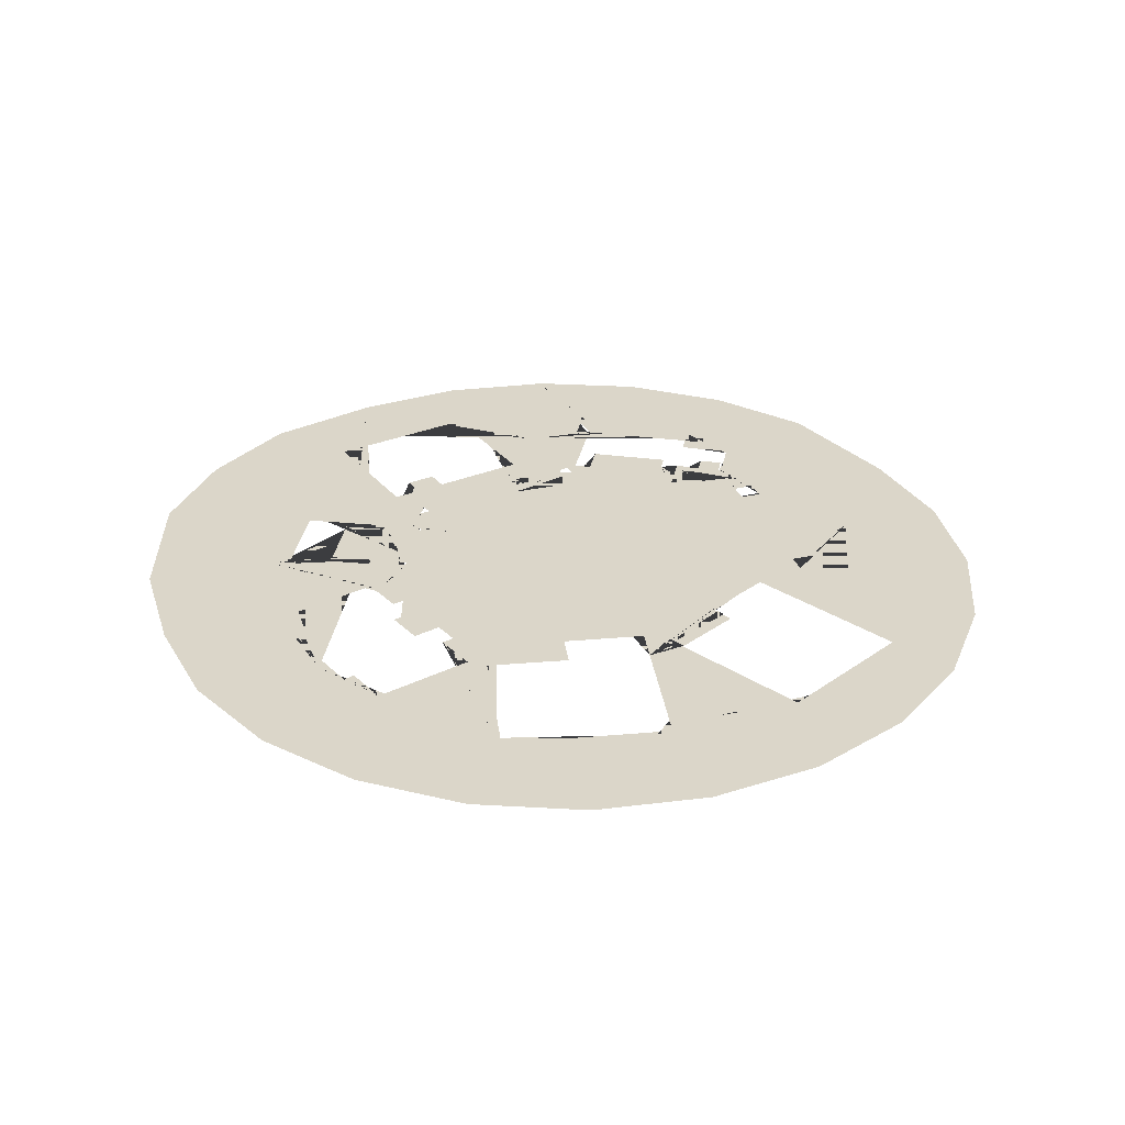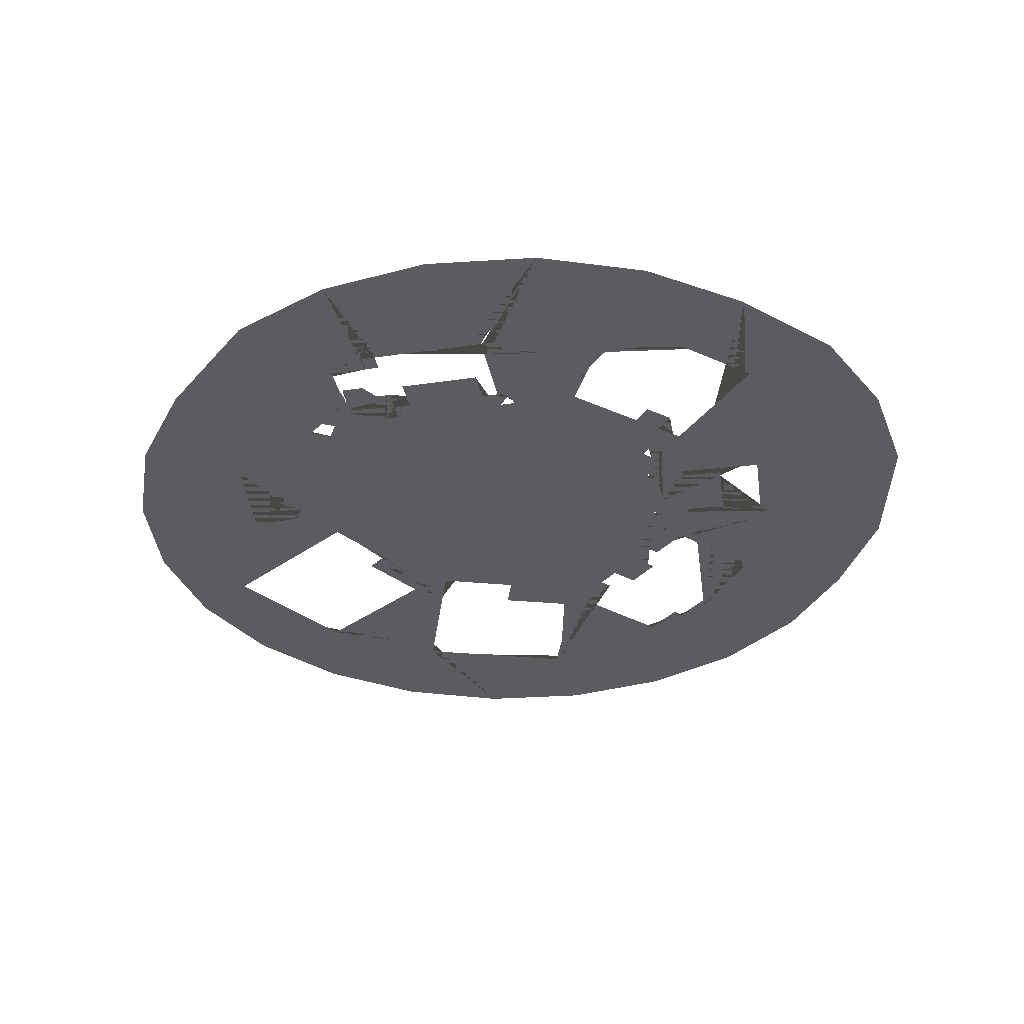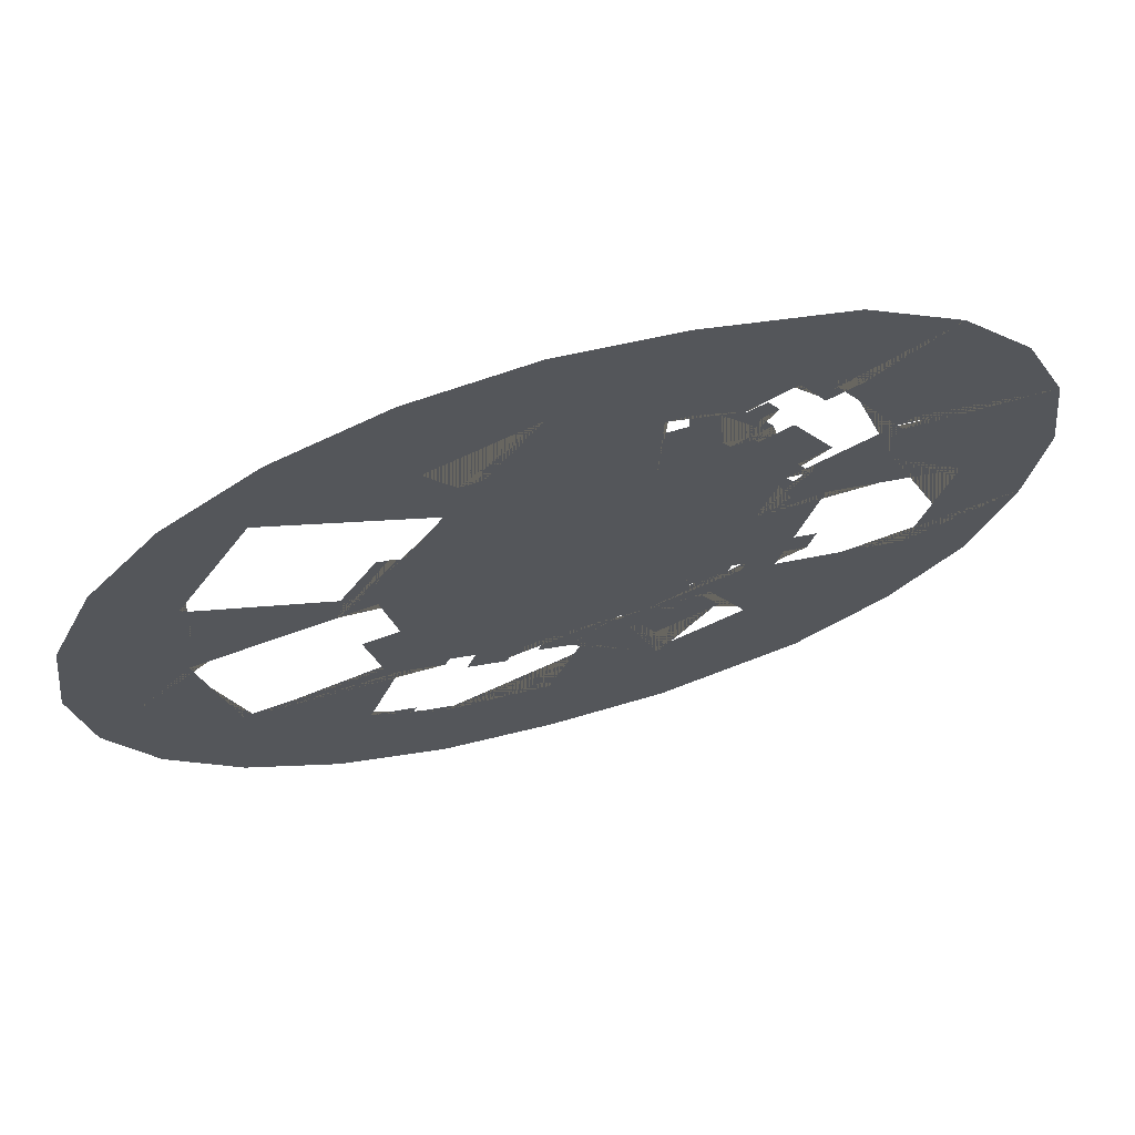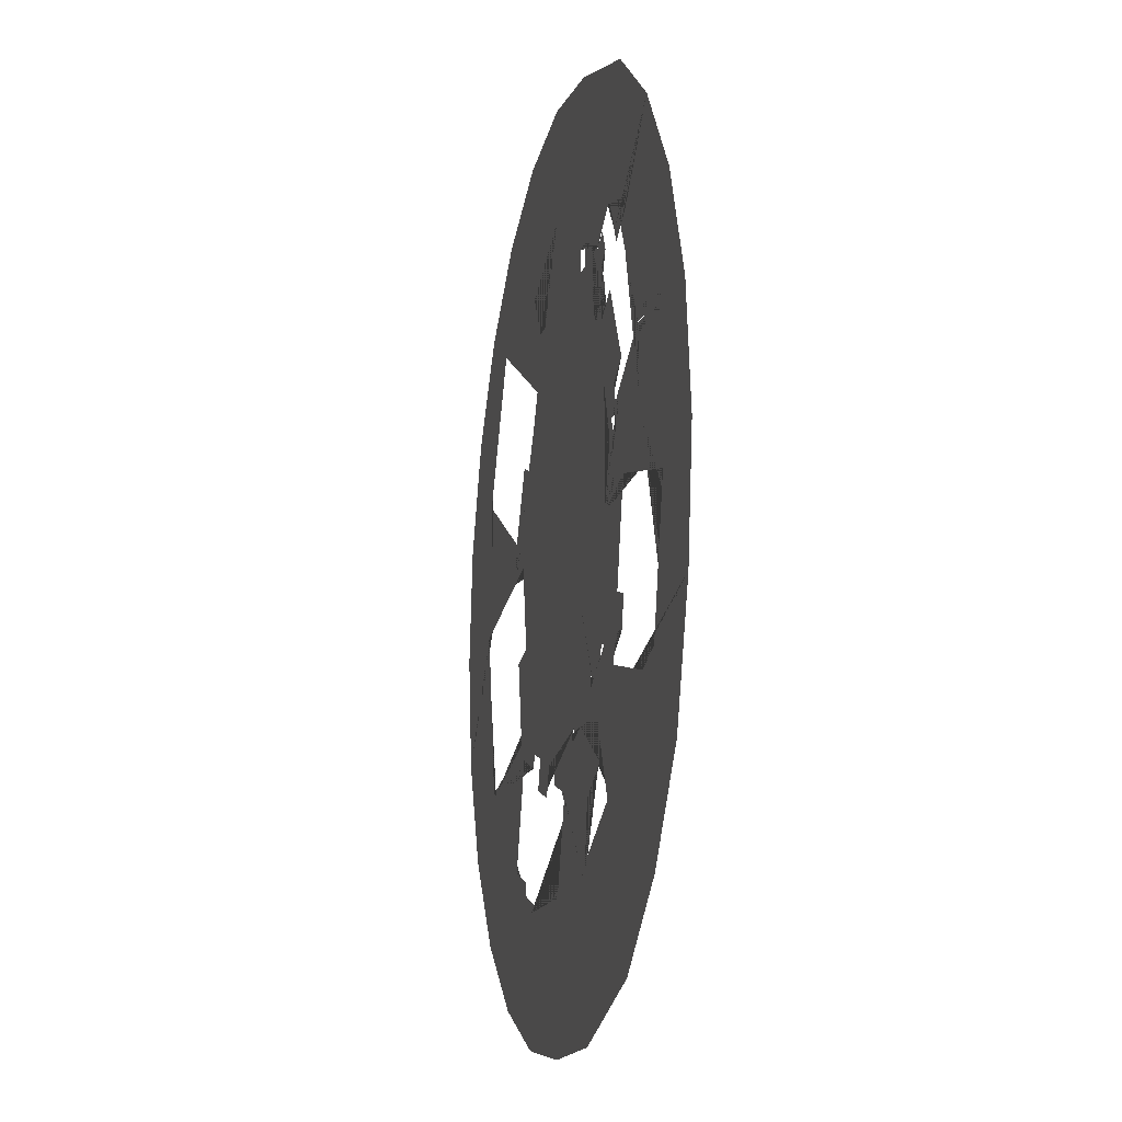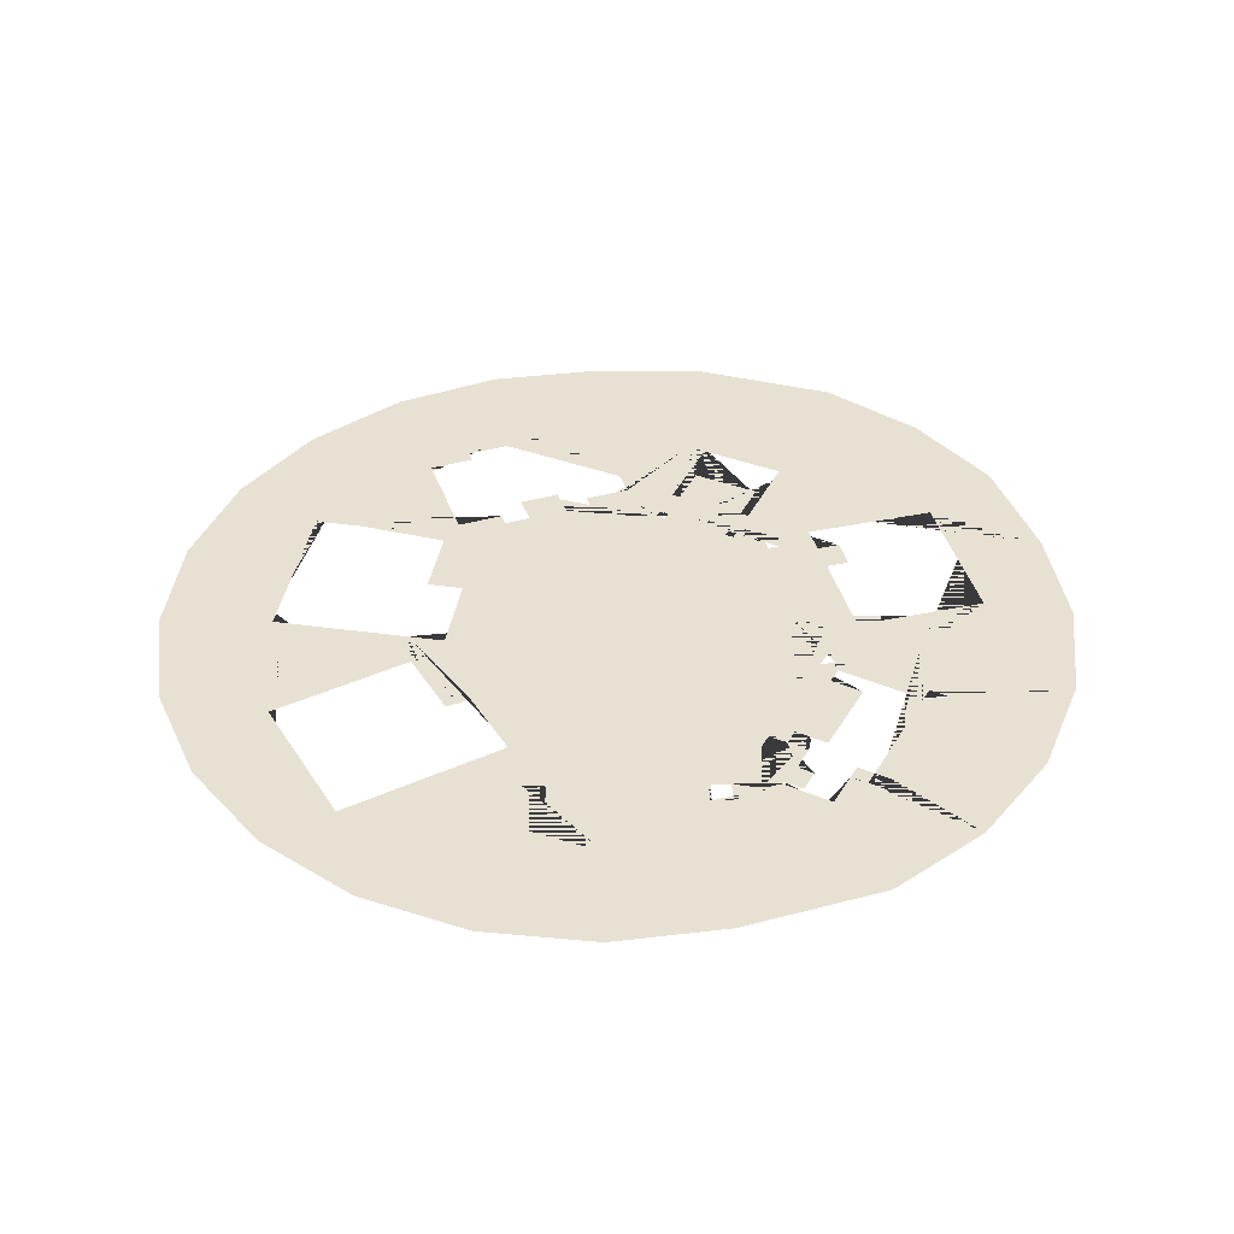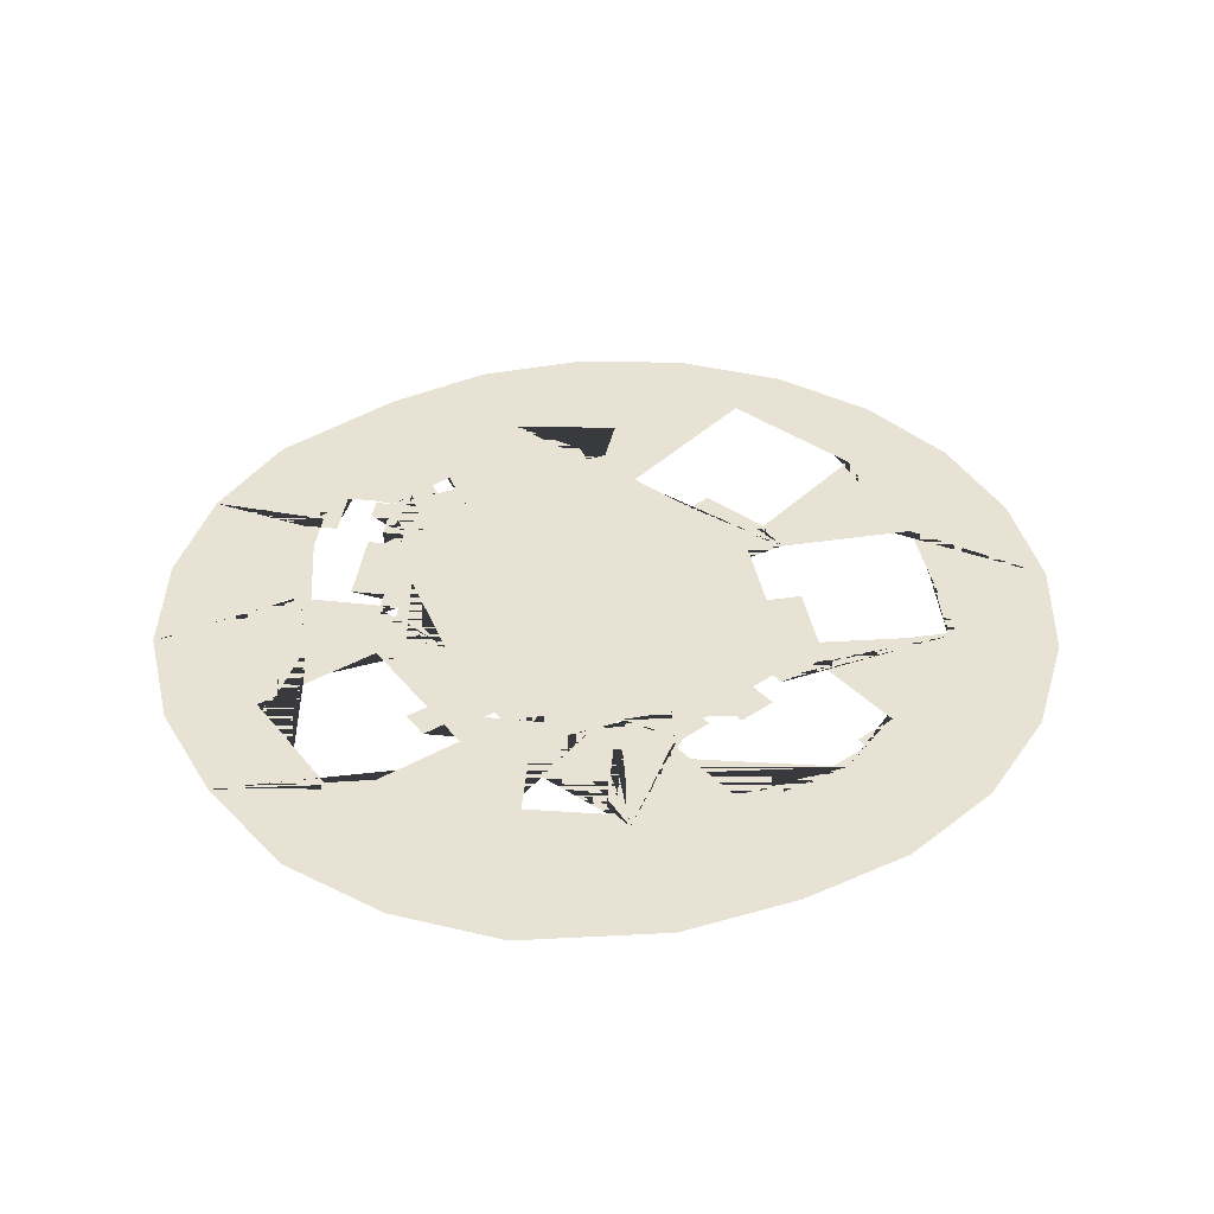
<metadata>
{"format":"obj","ext":"obj","renderer":"f3d","projection":"perspective","resolution":1024,"background":"white","views":[{"elev":30.0,"azim":-107.8,"up":"+Y"},{"elev":-34.7,"azim":72.4,"up":"+Y"},{"elev":69.0,"azim":-16.0,"up":"+Z"},{"elev":-13.9,"azim":77.8,"up":"+Z"},{"elev":39.6,"azim":-0.9,"up":"+Y"},{"elev":39.9,"azim":159.0,"up":"+Y"}]}
</metadata>
<code>
g default
v 8.099 0 -5.608
v 4.453 0 -7.713
v 6.191 0 -6.162
v 6.357 0 -6.507
v 6.725 0 -6.33
v 8.106 0 -5.578
v 8.906 0 -5.142
v 8.74 0 -5.238
v 8.733 0 -5.236
v 13.36 0 -7.713
v 19.7 0 -10.84
v 16.43 0 -15.1
v 9.251 0 -10.88
v -4.453 0 7.713
v -4.905 0 7.452
v -4.814 0 7.62
v -4.484 0 8.231
v 4.453 0 -2.571
v -1e-06 0 0
v -0 0 5.142
v 4.453 0 2.571
v 0 0 10.28
v -4.453 0 2.571
v 8.906 0 -2e-06
v 4.453 0 7.713
v 8.234 0 -5.115
v 8.22 0 -5.111
v 8.216 0 -5.126
v 6.558 0 -5.985
v -1e-06 0 -5.142
v -9.188 0 11.64
v -4.798 0 13.45
v -4.538 0 9.132
v -4.73 0 9.236
v -5.952 0 9.896
v -7.174 0 10.56
v 8.906 0 5.142
v 8.871 0 11.43
v 7.978 0 11.38
v 8.699 0 11.74
v 11.05 0 10.51
v 11.15 0 10.45
v 11.11 0 10.42
v 11.57 0 -6.677
v 11.81 0 -6.737
v 13.18 0 -7.07
v 13.33 0 -7.108
v 13.44 0 -7.133
v -9.64 0 11.89
v -10.28 0 17.81
v -5.323 0 19.87
v -9.28 0 11.69
v 1e-06 0 20.57
v 1e-06 0 15.43
v -2.453 0 12.39
v -3.453 0 12.39
v -3.453 0 11.39
v 5.323 0 19.87
v 4.798 0 13.45
v 16.18 0 14.54
v 19.45 0 10.28
v 21.5 0 5.323
v 14.39 0 8.31
v 8.047 0 -5.821
v 8.72 0 -5.985
v 8.892 0 -5.275
v 10.38 0 -5.993
v 10.29 0 -6.367
v 8.764 0 -10.56
v 7.391 0 -7.712
v 7.024 0 -7.889
v 7.897 0 -9.699
v 7.645 0 -9.82
v 10.45 0 1.115
v 9.774 0 1.279
v 9.771 0 1.264
v 9.602 0 0.5689
v 10.27 0 0.4053
v 11.17 0 3.361
v 10.84 0 3.966
v 10.05 0 3.533
v 10.6 0 4.395
v 10.84 0 3.966
v 11.16 0 4.146
v 11.92 0 17.81
v 9.704 0 12.47
v 8.812 0 11.98
v 8.622 0 11.88
v 9.267 0 8.462
v 9.976 0 8.852
v 10.91 0 7.158
v 11.84 0 5.465
v 10.44 0 4.692
v -4.258 0 8.649
v -4.119 0 8.906
v -2.453 0 11.39
v 4.734 0 12.39
v 4.602 0 12.39
v 4.602 0 11.39
v 4.674 0 11.39
v 11.52 0 -1.307
v 11.37 0 -1.93
v 11.17 0 -2.732
v 11.15 0 -2.816
v 10.94 0 -3.668
v 12.01 0 -3.926
v 11.67 0 -5.318
v 10.61 0 -5.06
v 10.46 0 -5.657
v 21.5 0 -5.323
v 13.49 0 -7.145
v 14.86 0 -7.478
v 16.38 0 -7.848
v 16.55 0 -7.138
v 16.7 0 -6.542
v 17.04 0 -5.15
v 17.24 0 -4.298
v 17.29 0 -4.105
v 7.948 0 11.38
v 6.866 0 11.76
v 6.841 0 11.68
v 5.597 0 11.39
v 5.597 0 12.39
v 7.895 0 11.48
v 22.2 0 -3e-06
v 14.74 0 2.571
v 14.54 0 5.927
v 14.62 0 5.766
v 14.84 0 5.38
v 15.62 0 5.812
v 15.29 0 6.417
v 14.53 0 6
v 8.173 0 8.805
v 7.839 0 9.41
v 7.054 0 8.978
v 7.939 0 11.31
v 7.962 0 11.37
v 9.221 0 10.8
v 8.506 0 10.37
v 8.506 0 10.37
v 17.45 0 -3.446
v 17.93 0 -1.458
v 18.11 0 -0.7481
v 16.58 0 -0.3777
v 15.21 0 -0.04425
v 15.06 0 -0.0072
v 14.91 0 0.02985
v 14.41 0 0.1506
v 12.56 0 9.522
v 12.24 0 10.1
v 11.84 0 10.82
v 10.77 0 11.03
v 11.51 0 11.43
v 11.84 0 10.82
v 12.62 0 11.26
v 12.29 0 11.86
v 10.59 0 11.36
v 10.52 0 11.48
v 9.973 0 12.48
v 9.912 0 12.59
v 10.38 0 2.928
v 13.54 0 0.3633
v 12.02 0 0.7337
v 11.84 0 0.02369
v 11.82 0 -0.06116
v 11.75 0 4.47
v 12.67 0 4.975
v 13.77 0 5.581
v 14.5 0 5.985
v 14.1 0 6.711
v 13.17 0 8.404
v 14.5 0 5.985
v 7.387 0 8.373
v 8.574 0 10.25
v 8.756 0 9.915
v 9.089 0 9.31
v 8.173 0 8.805
v 8.572 0 8.079
v -4.453 0 -2.571
v 9.009 0 -11.07
v -14.54 0 14.54
v -11.39 0 12.83
v -11.52 0 12.58
v -12.08 0 11.55
v -12.25 0 11.23
v -12.43 0 10.9
v -12.98 0 9.875
v -13.12 0 9.618
v -13.52 0 8.888
v -14.39 0 8.31
v -19.87 0 5.323
v -17.81 0 10.28
v -10.9 0 4.263
v -14.74 0 2.571
v -14.52 0 6.219
v -12.75 0 5.266
v -12.82 0 -7.403
v -13.36 0 -7.713
v -13.39 0 -7.507
v 5.142 0 -14.05
v 12.17 0 -18.37
v 5.576 0 -20.43
v -3e-06 0 -16.62
v -14.46 0 7.137
v -13.56 0 8.815
v -13.99 0 8.011
v -14.43 0 7.207
v 0.9232 0 -9.751
v 2.885 0 -7.756
v 3.052 0 -8.101
v 3.419 0 -7.924
v 3.253 0 -7.579
v -3.545 0 -8.237
v -1.868 0 -9.206
v -1.997 0 -9.597
v -2.898 0 -9.3
v -3.798 0 -9.003
v 7.654 0 -12.11
v 8.06 0 -11.92
v 8.795 0 -11.56
v 9.162 0 -11.38
v -3e-06 0 -20.57
v -5.323 0 -19.87
v -10.28 0 -17.81
v -5.142 0 -14.05
v -14.54 0 -14.54
v -17.81 0 -10.28
v -9.251 0 -10.88
v -8.278 0 -11.63
v -7.69 0 -9.85
v -7.73 0 -9.97
v -8.13 0 -11.18
v -4.716 0 -13.74
v -6.167 0 -13.26
v -6.125 0 -13.27
v -5.296 0 -13.55
v -6.456 0 -13.04
v -7.492 0 -12.24
v -6.655 0 -12.51
v -6.505 0 -12.56
v -6.32 0 -12.62
v -20.57 0 2e-06
v -14.86 0 6.404
v -7.777 0 -4.49
v -4.029 0 -7.468
v -4.193 0 -7.414
v -4.561 0 -7.292
v -4.66 0 -7.593
v -7.508 0 -5.949
v -10.65 0 4.128
v -9.426 0 3.468
v -8.906 0 3.187
v -8.906 0 1.263
v -10.55 0 0.9609
v -12.9 0 0.5268
v -14.43 0 0.2455
v -19.87 0 -5.323
v -15.25 0 0.09271
v -14.9 0 -1.828
v -14.71 0 -2.882
v -7.778 0 -4.486
v -7.819 0 -4.278
v -7.951 0 -3.606
v -8.113 0 -2.779
v -8.154 0 -2.57
v -6.47 0 -2.259
v -6.824 0 -0.3386
v -7.081 0 1.054
v -14.55 0 -3.749
v -14.19 0 -5.669
v -13.84 0 -7.59
v -8.204 0 2.807
v -7.839 0 2.61
v -7.835 0 2.675
v -7.833 0 2.694
v -8.617 0 3.118
v -8.201 0 3.887
v -7.785 0 4.657
v -7.369 0 5.427
v -6.953 0 6.197
v -6.169 0 5.774
v -6.154 0 5.785
v -6.102 0 5.824
v -6.467 0 6.022
v -5.856 0 5.692
v -5.717 0 5.949
v -5.162 0 6.977
v -4.988 0 7.299
v -7.178 0 1.582
v -8.863 0 1.271
v -0.2234 0 -9.373
v -0.3737 0 -9.323
v -0.5592 0 -9.262
v -0.366 0 -8.676
v -0.7344 0 -8.555
v -1.563 0 -8.281
v -3.364 0 -7.687
v 1.119 0 -11.1
v 1.189 0 -10.89
v 1.502 0 -9.942
v 1.296 0 -9.874
v 1.129 0 -9.819
v 7.162 0 -10.05
v 6.428 0 -10.41
v 5.693 0 -10.76
v 4.958 0 -11.12
v 4.085 0 -9.306
v 3.718 0 -9.483
v 5.489 0 -13.16
v 5.856 0 -12.98
v 6.591 0 -12.62
v 7.326 0 -12.27
v -8.381 0 -11.94
v -8.175 0 -12.01
v -8.008 0 -12.07
v -6.494 0 -13.15
v -11.48 0 -7.156
v -9.13 0 -6.722
v -7.424 0 -6.407
v -4.754 0 -7.878
v -4.94 0 -7.817
v -5.09 0 -7.768
v -6.442 0 -7.321
v -6.609 0 -7.266
v -6.816 0 -7.198
v -7.129 0 -8.147
v -7.532 0 -9.37
v -4.396 0 -13.84
v -3.496 0 -14.14
v -2.667 0 -14.41
v -2.298 0 -14.53
v -2.124 0 -14.01
v -1.939 0 -14.07
v -1.789 0 -14.12
v -0.4363 0 -14.56
v -0.2694 0 -14.62
v -0.06328 0 -14.69
v 0.1871 0 -13.93
v 0.5878 0 -12.71
v 0.7857 0 -12.11
g polySurface17
f 1 2 3 4 5 6
f 7 8 9
f 10 11 12 13
f 14 15 16 17
f 18 19 20 21
f 14 22 20 23
f 24 7 18 21
f 20 22 25 21
f 18 7 9 26 27 28 6 5 29 3 2 30
f 31 32 33 34 35 36
f 25 37 24 21
f 38 39 40
f 41 42 43
f 10 44 45 46 47 48
f 49 50 51 32 31 52
f 51 53 54 32
f 54 55 56 57 32
f 54 53 58 59
f 60 61 62 63
f 2 1 64 65 66 8 7 67 68 44 10 13 69 70 71 72 73
f 74 75 76 77 78 24 37
f 79 80 81 37 82 83 84
f 58 85 86 87 88 59
f 82 37 89 90 91 92 93
f 54 22 14 17 94 95 33 32 57 96 55
f 25 22 54 59 97 98 99 100
f 67 7 24 101 102 103 104 105 106 107 108 109
f 110 11 10 48 111 112 113 114 115 116 117 118
f 119 120 121 122 123 97 59 88 124
f 62 125 126 127 128 129 130 131 132 63
f 133 134 135 121 136 137 39 38 138 139 140
f 126 125 110 118 141 142 143 144 145 146 147 148
f 60 63 149 150 151 42 41 152 153 154 155
f 86 85 60 155 156 153 152 157 158 159 160
f 24 78 74 37 81 161 79 84 126 148 162 163 164 165 101
f 126 84 166 167 168 169 170 171 149 63 132 172 127
f 89 37 25 100 122 121 135 173 133 140 174 175 176 177 178
f 20 19 179 23
f 69 13 180
f 179 19 18 30
f 181 50 49 182 183 184 185 186 187 188 189 190
f 191 192 181 190
f 193 194 195 196
f 197 198 199
f 200 201 202 203
f 204 190 189 205 206 207
f 2 208 209 210 211 212 30
f 213 214 215 216 217
f 12 201 200 218 219 220 221 180 13
f 202 222 223 203
f 223 224 225 203
f 226 227 198 228
f 229 228 230 231 232
f 233 225 234 235 236
f 237 238 239 240 241
f 194 242 191 190 204 243 195
f 244 179 30 245 246 247 248 249
f 194 193 250 251 252 253 254 255 256
f 257 242 194 256 258 259 260
f 179 244 261 262 263 264 265 266 267 268 23
f 198 227 257 260 269 270 271 199
f 253 252 272 273 274 275 276 277 278 279 280 281 282 283 284 285 286 287 288 15 14 23 268 289 290
f 212 209 208 291 292 293 294 295 296 214 213 297 245 30
f 200 298 299 300 301 302 208 2 73 303 304 305 306 307 308 309 310 311 312 218
f 225 224 226 228 229 313 314 315 238 237 316 234
f 198 197 317 318 319 249 248 320 321 322 323 324 325 326 327 230 228
f 225 233 328 329 330 331 332 333 334 335 336 337 338 339 340 298 200 203

</code>
